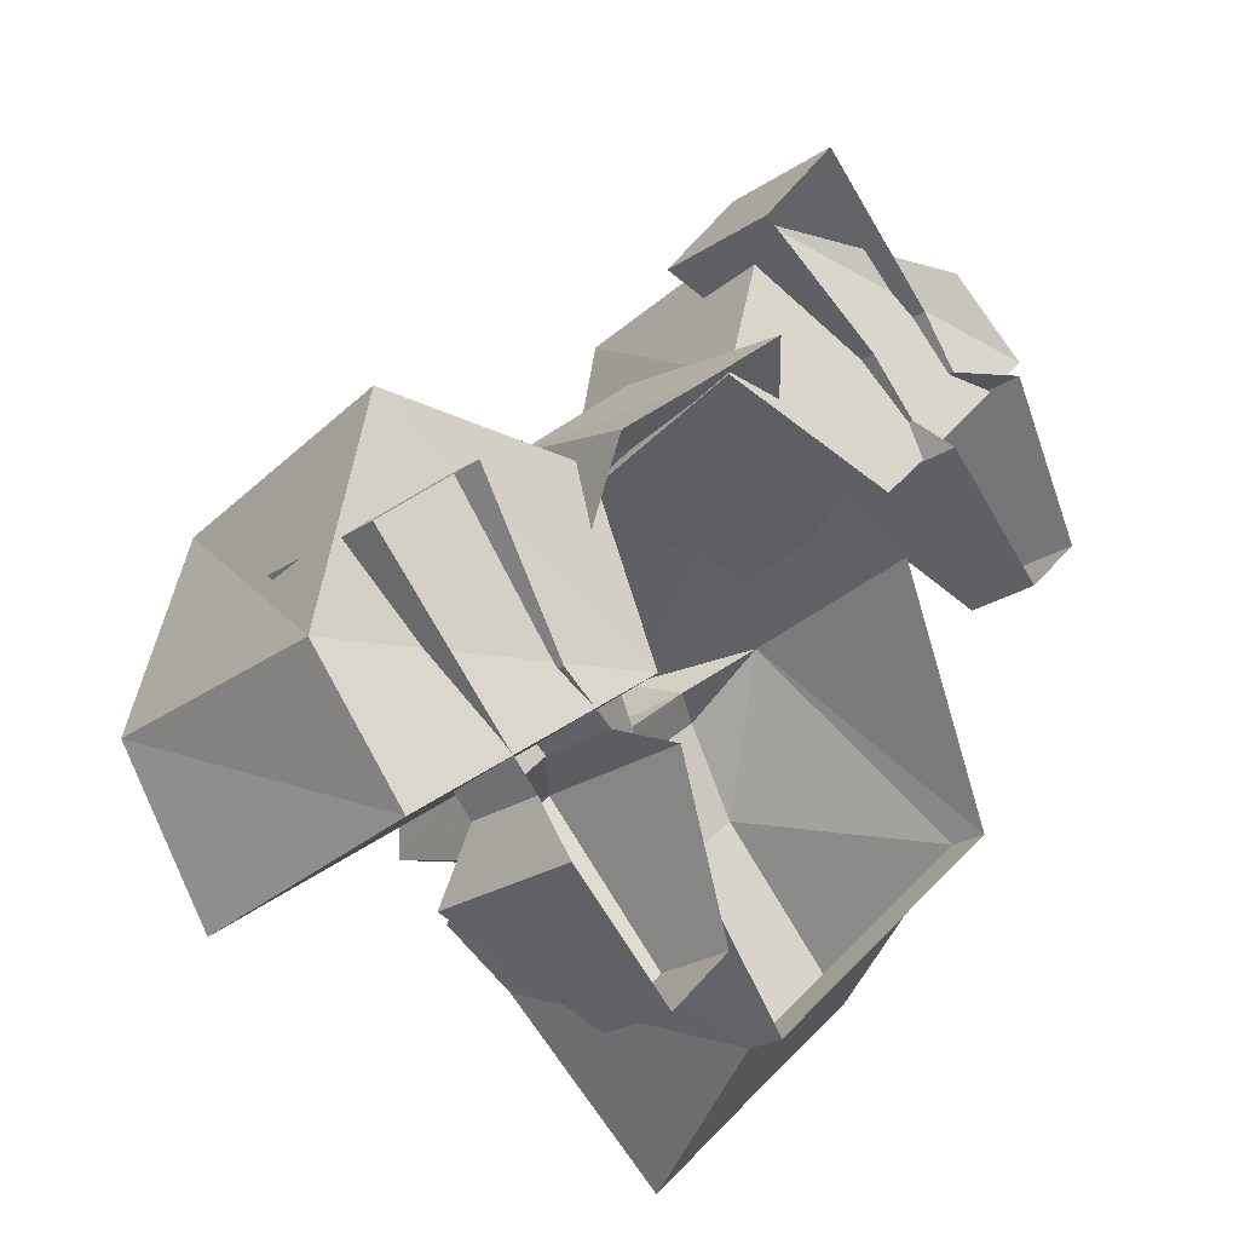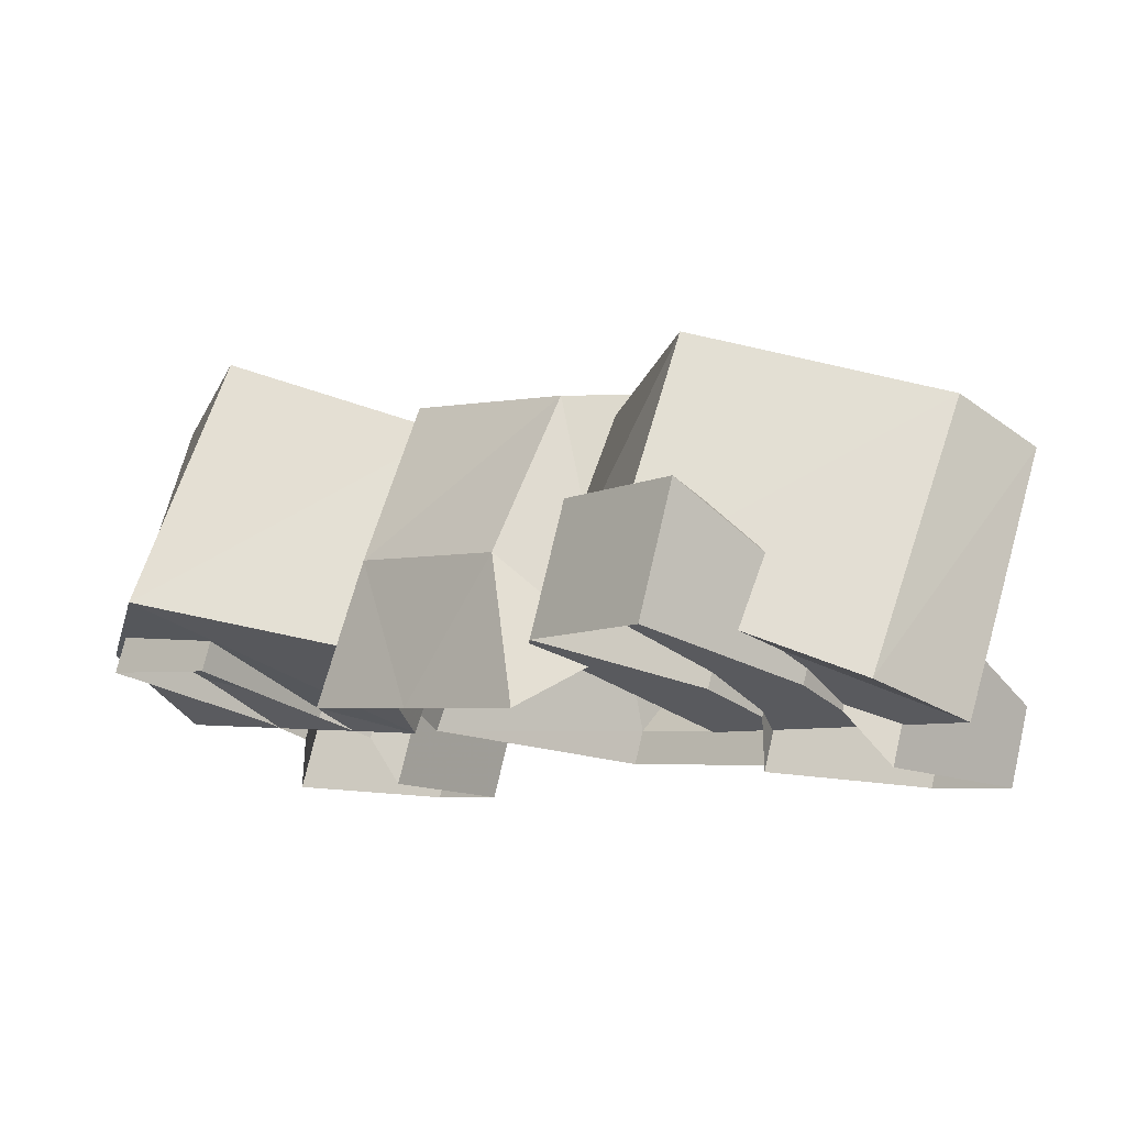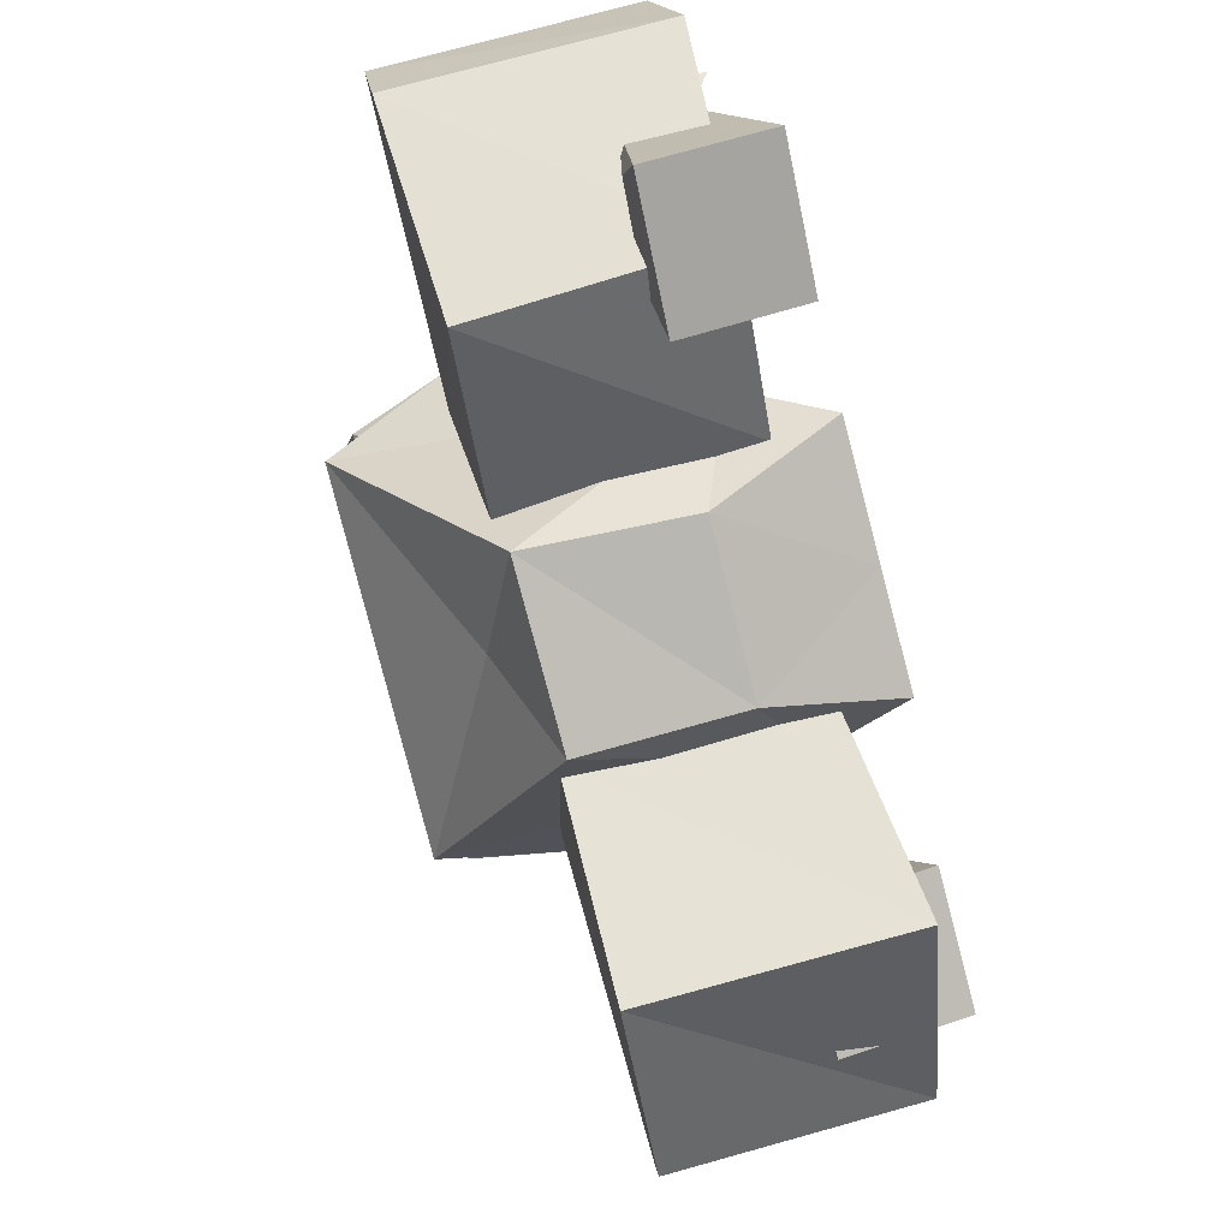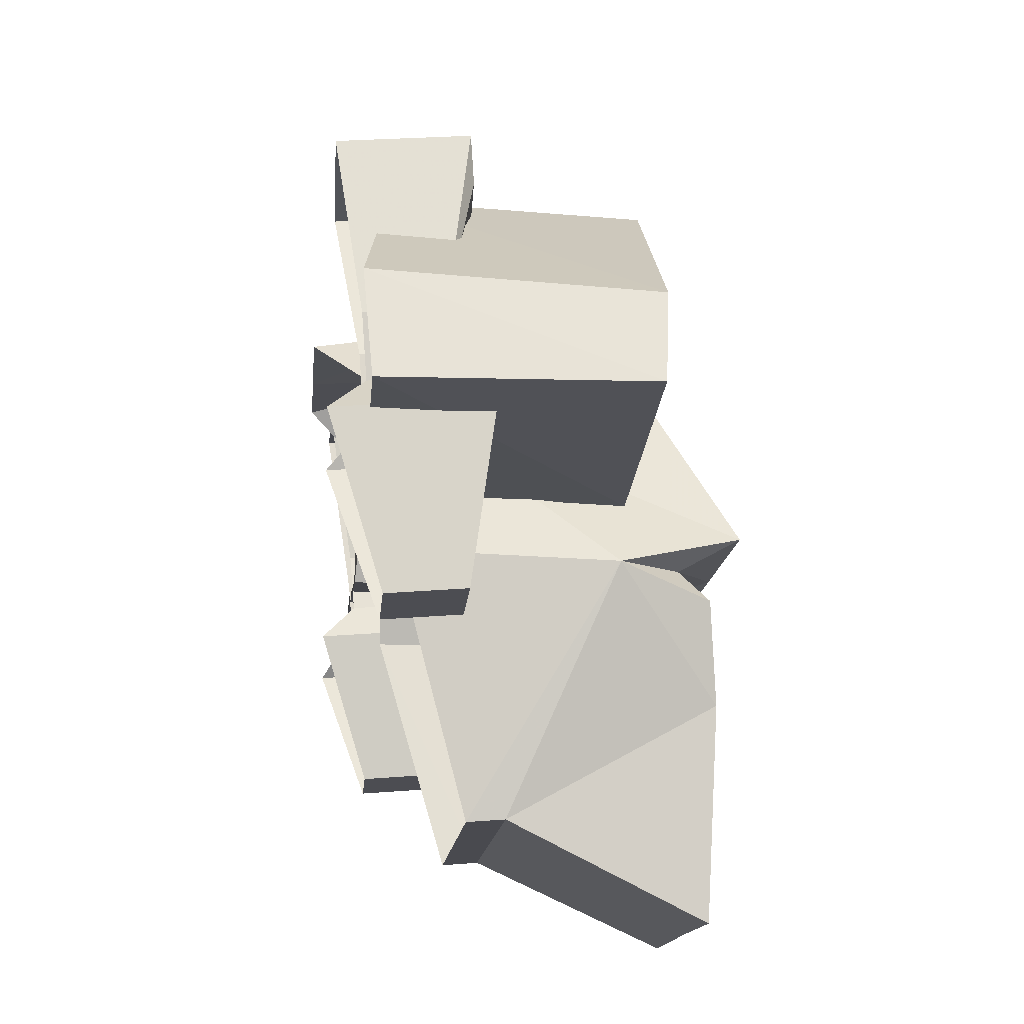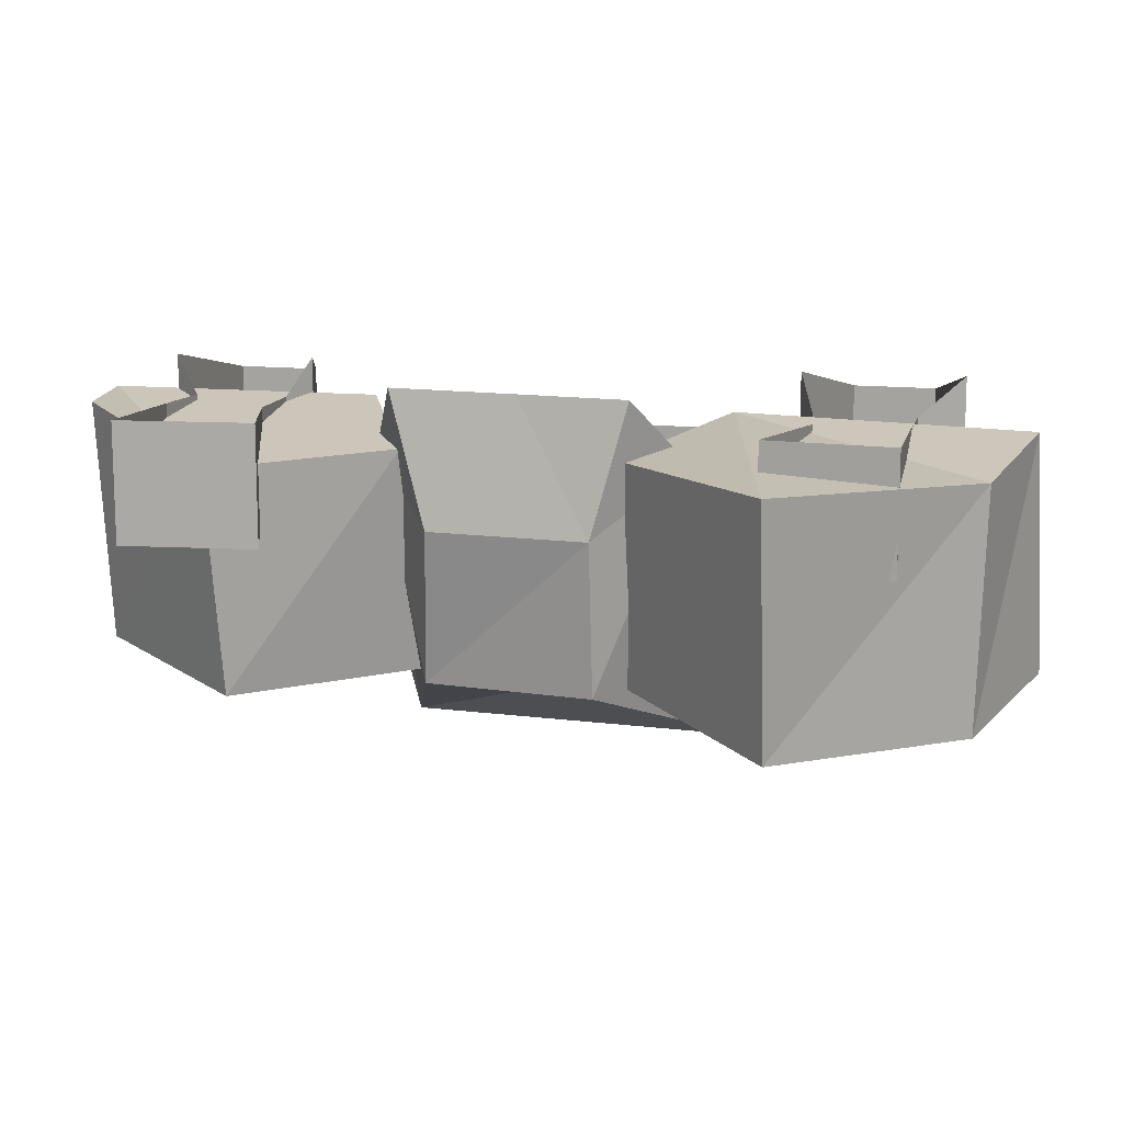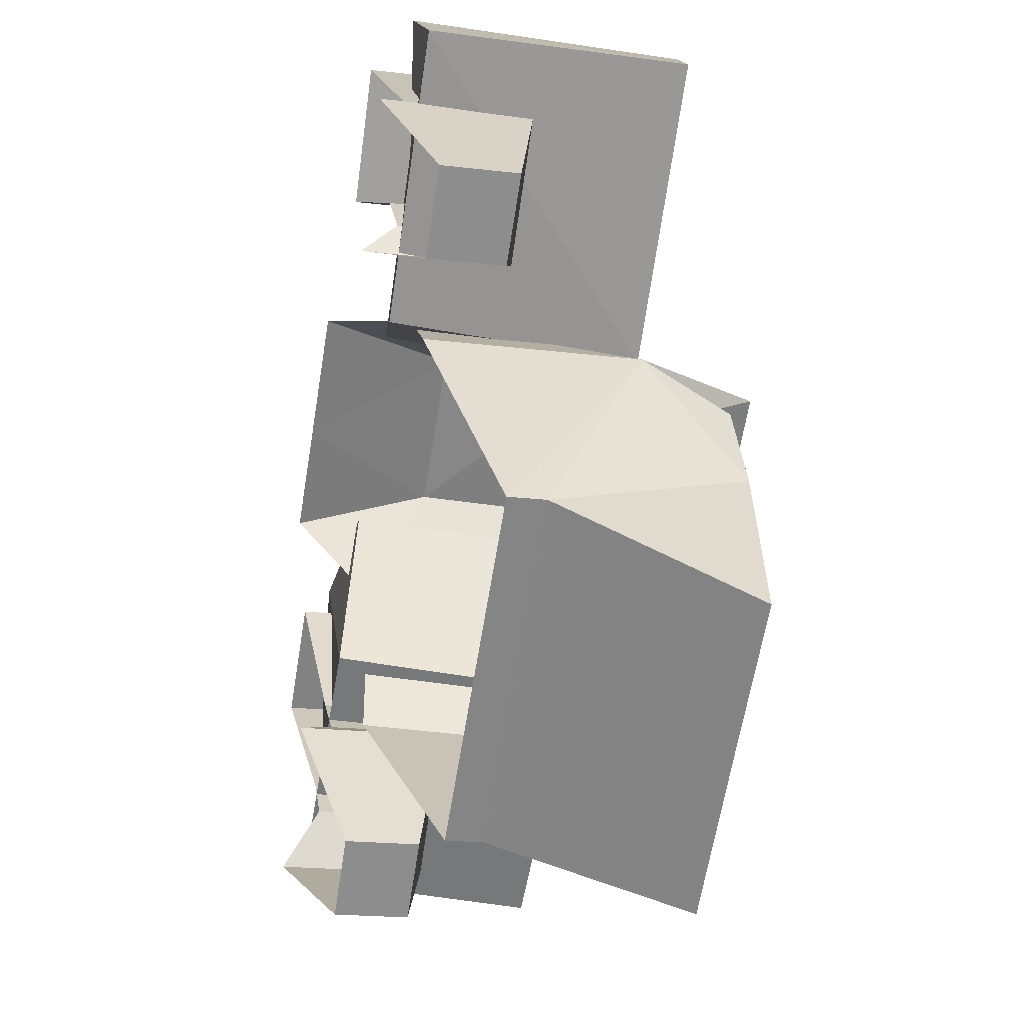
<metadata>
{"format":"obj","ext":"obj","renderer":"f3d","projection":"perspective","resolution":1024,"background":"white","views":[{"elev":-25.0,"azim":136.5,"up":"+Z"},{"elev":72.3,"azim":-167.0,"up":"+Z"},{"elev":55.6,"azim":70.4,"up":"+Z"},{"elev":28.0,"azim":-96.7,"up":"+Z"},{"elev":13.1,"azim":58.9,"up":"+Y"},{"elev":-19.9,"azim":-102.4,"up":"+Z"}]}
</metadata>
<code>
v 0.007812 -0.1875 0.1094
v 0.09375 -0.1875 0.03906
v 0.1016 -0.08594 0.04688
v 0.02344 -0.08594 0.1172
v -0.05469 -0.04688 0.1094
v -0.1328 -0.25 0.03906
v 0.007812 -0.2031 0.02344
v 0.03906 -0.25 -0.1172
v 0.09375 -0.04688 -0.03125
v 0.1094 0 0.02344
v 0.05469 0 0.07031
v -0.007812 0 0.125
v -0.1172 -0.02344 0.07812
v -0.007812 -0.03906 0.1172
v -0.02344 -0.1875 0.09375
v -0.125 -0.1797 0.0625
v -0.2422 -0.02344 0.2109
v -0.04688 -0.04688 0.2344
v -0.05469 -0.1953 0.2188
v -0.25 -0.1797 0.2031
v -0.1875 -0.02344 0.25
v -0.2031 -0.1875 0.2344
v -0.04688 -0.25 -0.03906
v 0.02344 -0.2109 -0.125
v 0.04688 -0.1719 -0.1406
v 0.05469 -0.03906 -0.1328
v -0.07031 -0.09375 -0.2344
v -0.07031 -0.07031 -0.2344
v -0.2422 -0.09375 -0.07812
v -0.2422 -0.07031 -0.07812
v -0.1641 -0.1719 0.04688
v -0.1484 -0.03906 0.05469
v -0.1406 -0.2109 0.02344
v -0.05469 -0.2109 -0.04688
v -0.07031 -0.2266 -0.0625
v 0.02344 -0.2266 -0.1562
v -0.01562 -0.2188 -0.1875
v -0.1172 -0.2109 -0.2812
v -0.2031 -0.2109 -0.2031
v -0.2734 -0.2109 -0.1406
v -0.1953 -0.2266 -0.03906
v -0.1641 -0.2266 0.01562
v -0.1172 -0.2266 -0.1094
v 0.0625 -0.02344 -0.08594
v 0.2188 -0.02344 -0.2031
v 0.2109 -0.1797 -0.2188
v 0.05469 -0.1797 -0.1016
v 0.09375 -0.03906 0.02344
v 0.2344 -0.03906 0.01562
v 0.2656 -0.03906 -0.125
v 0.2578 -0.1953 -0.125
v 0.2188 -0.2031 0
v 0.07812 -0.1875 0.007812
v -0.2812 -0.02344 0.1016
v -0.2422 -0.02344 0.0625
v -0.2422 -0.07031 0.0625
v -0.2812 -0.07031 0.1016
v -0.2109 -0.09375 0.1797
v -0.2109 0 0.1797
v -0.1797 -0.07031 0.1797
v -0.1797 -0.02344 0.1797
v -0.1562 -0.07031 0.2109
v -0.1562 -0.02344 0.2109
v -0.07031 -0.03125 0.2812
v -0.07031 -0.01562 0.2812
v 0.01562 -0.02344 -0.2188
v 0.05469 -0.02344 -0.2578
v 0.05469 -0.07031 -0.2578
v 0.01562 -0.07031 -0.2188
v 0.07031 -0.09375 -0.1328
v 0.07031 0 -0.1328
v 0.09375 -0.07031 -0.125
v 0.09375 -0.02344 -0.125
v 0.125 -0.07031 -0.1016
v 0.125 -0.02344 -0.1016
v 0.1875 -0.09375 -0.01562
v 0.1875 -0.03125 -0.01562
v 0.1875 -0.01562 -0.01562
v 0.25 -0.09375 -0.07031
v 0.25 -0.01562 -0.07031
v -0.07031 -0.09375 0.2812
v -0.01562 -0.09375 0.2109
v -0.01562 -0.01562 0.2109
v 0.1641 -0.07031 -0.1484
v 0.1406 -0.07031 -0.1719
v 0.1641 -0.02344 -0.1484
v 0.25 -0.03125 -0.07031
v 0.2188 -0.09375 -0.08594
v 0.1797 -0.09375 -0.04688
v 0.1406 -0.02344 -0.1719
v 0.1406 -0.09375 -0.2109
v 0.1406 0 -0.2109
v -0.1406 -0.07031 0.1328
v -0.1094 -0.07031 0.1641
v -0.08594 -0.09375 0.2578
v -0.1406 -0.02344 0.1328
v -0.1094 -0.02344 0.1641
v -0.05469 -0.09375 0.2109
v -0.01562 -0.03125 0.2109
v -0.1484 -0.09375 0.1094
v -0.1484 0 0.1094
v 0.007812 -0.1875 0.1094
v 0.007812 -0.1875 0.1094
v 0.007812 -0.1875 0.1094
v 0.007812 -0.1875 0.1094
v 0.007812 -0.1875 0.1094
v 0.007812 -0.1875 0.1094
v 0.007812 -0.1875 0.1094
v 0.007812 -0.1875 0.1094
v 0.007812 -0.1875 0.1094
v 0.007812 -0.1875 0.1094
v 0.007812 -0.1875 0.1094
v 0.007812 -0.1875 0.1094
v 0.007812 -0.1875 0.1094
v 0.007812 -0.1875 0.1094
v 0.007812 -0.1875 0.1094
v 0.007812 -0.1875 0.1094
v 0.007812 -0.1875 0.1094
v 0.007812 -0.1875 0.1094
v 0.007812 -0.1875 0.1094
v 0.007812 -0.1875 0.1094
v 0.007812 -0.1875 0.1094
v 0.007812 -0.1875 0.1094
v 0.007812 -0.1875 0.1094
f 1 2 3
f 1 3 4
f 1 4 5
f 1 5 6
f 1 6 7
f 1 7 2
f 2 7 8
f 2 8 9
f 2 9 3
f 3 9 10
f 3 10 11
f 3 11 4
f 4 11 12
f 4 12 5
f 13 16 17
f 13 17 18
f 13 18 14
f 14 18 19
f 14 19 15
f 15 19 16
f 16 19 20
f 16 20 17
f 17 20 21
f 17 21 18
f 18 21 22
f 18 22 19
f 19 22 20
f 20 22 21
f 7 6 23
f 7 23 8
f 8 23 24
f 8 24 25
f 8 25 9
f 9 25 26
f 26 25 27
f 26 27 28
f 28 27 29
f 28 29 30
f 30 29 31
f 30 31 32
f 32 31 5
f 5 31 6
f 6 31 33
f 6 33 23
f 23 33 34
f 23 34 24
f 24 34 35
f 24 35 36
f 24 36 25
f 25 36 37
f 25 37 27
f 27 37 38
f 27 38 39
f 27 39 29
f 29 39 40
f 29 40 41
f 29 41 31
f 31 41 42
f 31 42 33
f 33 42 35
f 33 35 34
f 43 39 37
f 43 37 35
f 43 35 41
f 43 41 39
f 39 41 40
f 37 36 35
f 35 42 41
f 39 38 37
f 44 45 46
f 44 46 47
f 44 47 48
f 44 48 49
f 44 49 50
f 44 50 45
f 45 50 51
f 45 51 46
f 46 51 52
f 46 52 47
f 47 52 53
f 47 53 48
f 48 53 49
f 49 53 52
f 49 52 50
f 50 52 51
f 54 55 56
f 54 56 57
f 54 57 58
f 54 58 59
f 59 58 60
f 59 60 61
f 66 67 68
f 66 68 69
f 66 69 70
f 66 70 71
f 71 70 72
f 71 72 73
f 76 79 80
f 76 80 78
f 81 82 83
f 81 83 65
f 90 85 91
f 90 91 92
f 92 91 68
f 92 68 67
f 58 100 93
f 58 93 60
f 100 101 96
f 100 96 93
f 57 56 100
f 57 100 58
f 56 55 101
f 56 101 100
f 85 72 70
f 85 70 91
f 91 70 69
f 91 69 68
f 13 14 15
f 13 15 16
f 61 60 62
f 61 62 63
f 63 62 64
f 63 64 65
f 73 72 74
f 73 74 75
f 75 74 76
f 75 76 77
f 75 77 78
f 84 74 72
f 84 72 85
f 84 85 86
f 84 86 87
f 84 87 79
f 84 79 88
f 84 88 74
f 74 88 89
f 74 89 76
f 76 89 79
f 79 89 88
f 86 85 90
f 86 80 87
f 60 93 94
f 60 94 62
f 62 94 95
f 62 95 81
f 62 81 64
f 93 96 97
f 93 97 94
f 94 97 82
f 94 82 98
f 94 98 95
f 95 98 81
f 81 98 82
f 97 99 82
f 99 97 83

</code>
